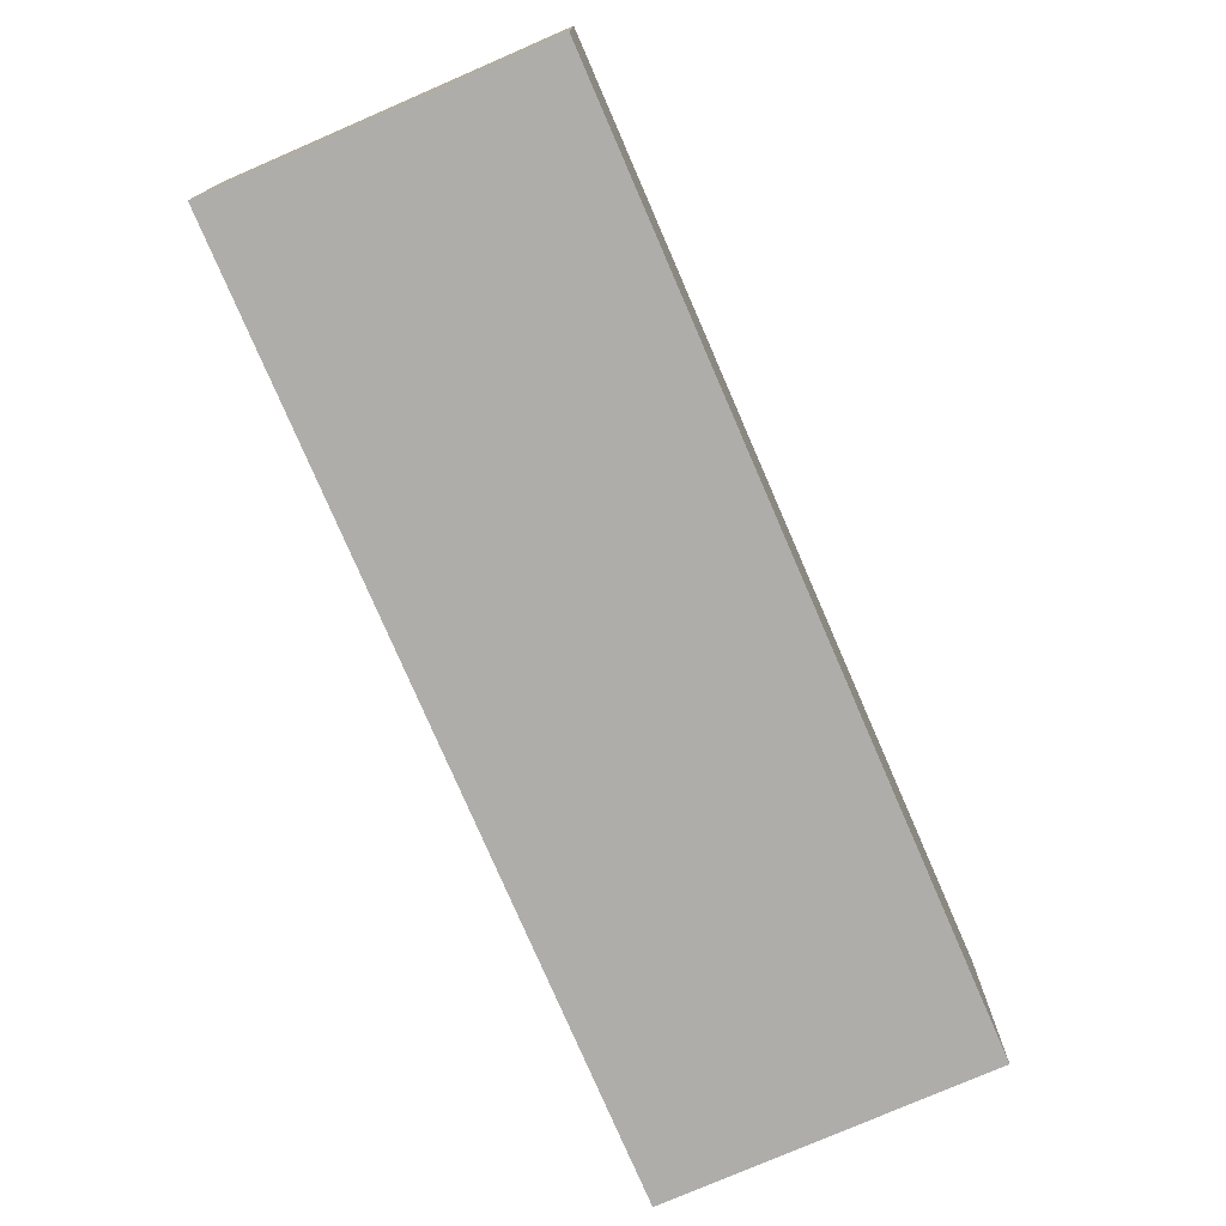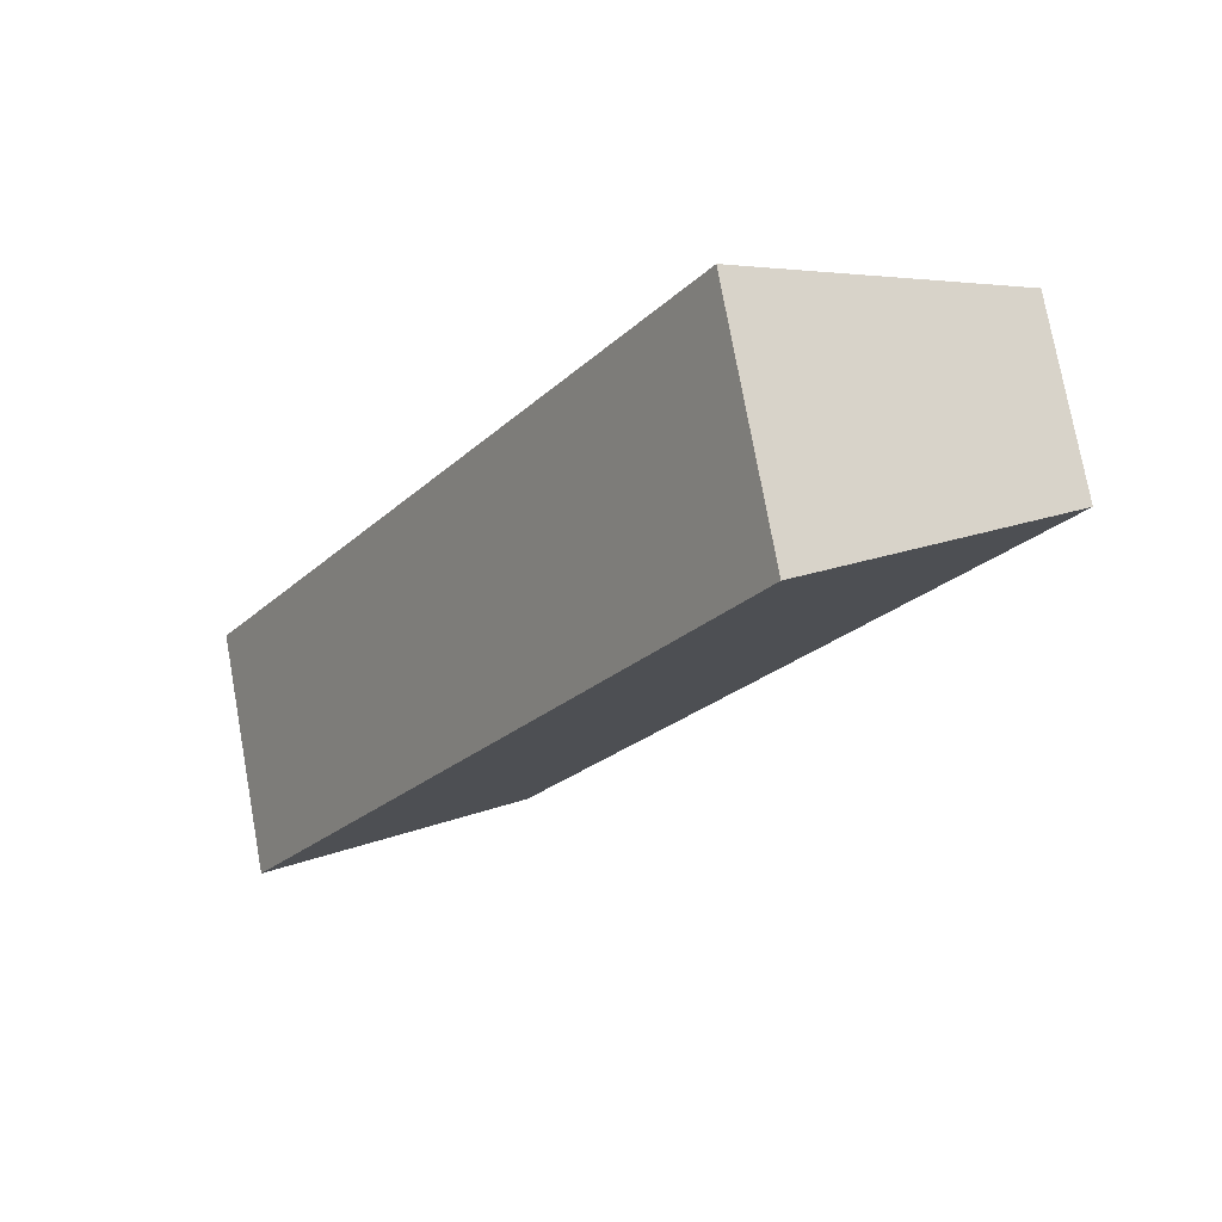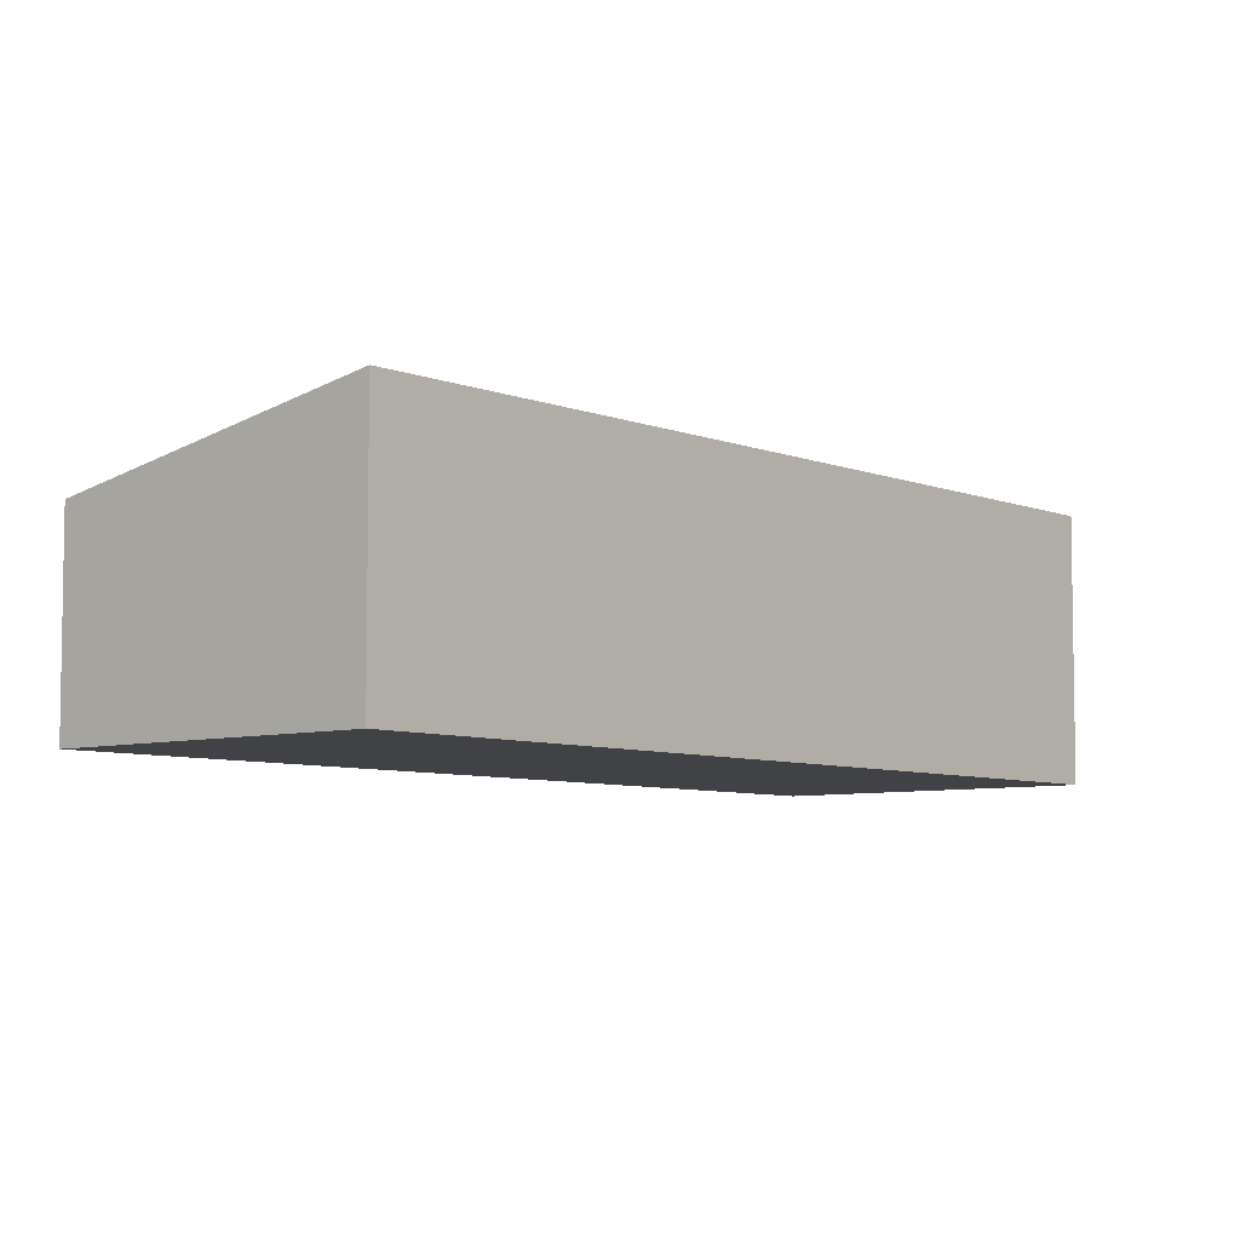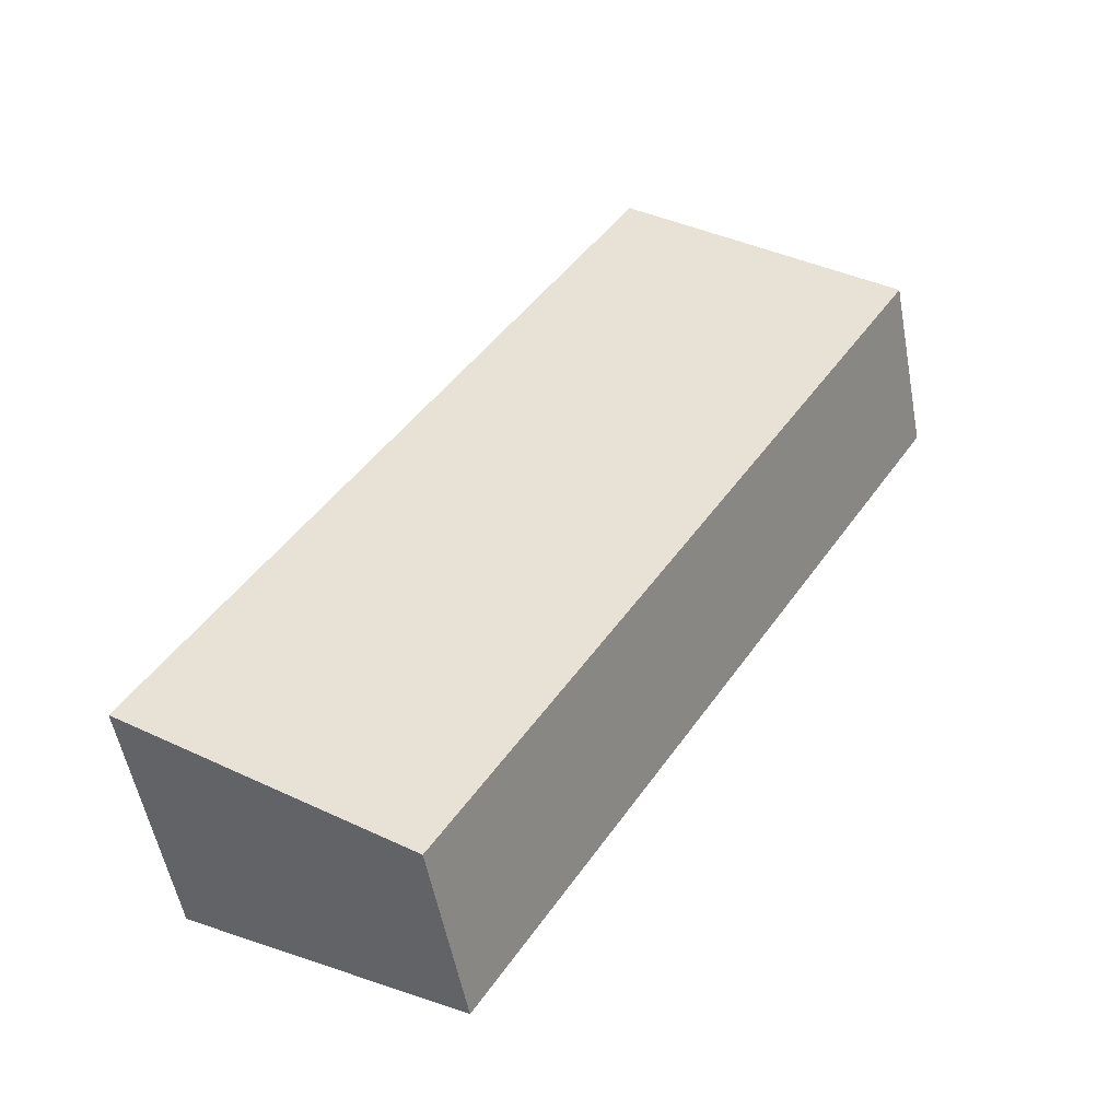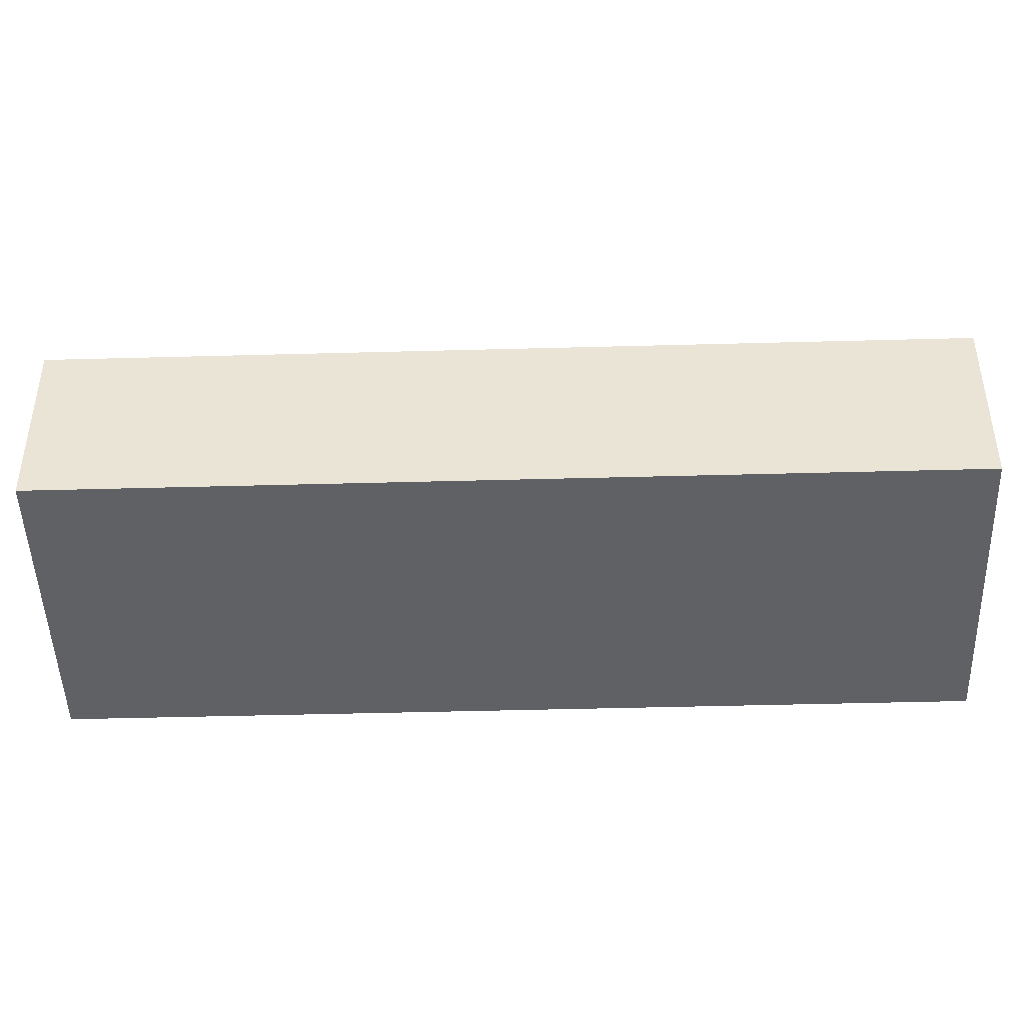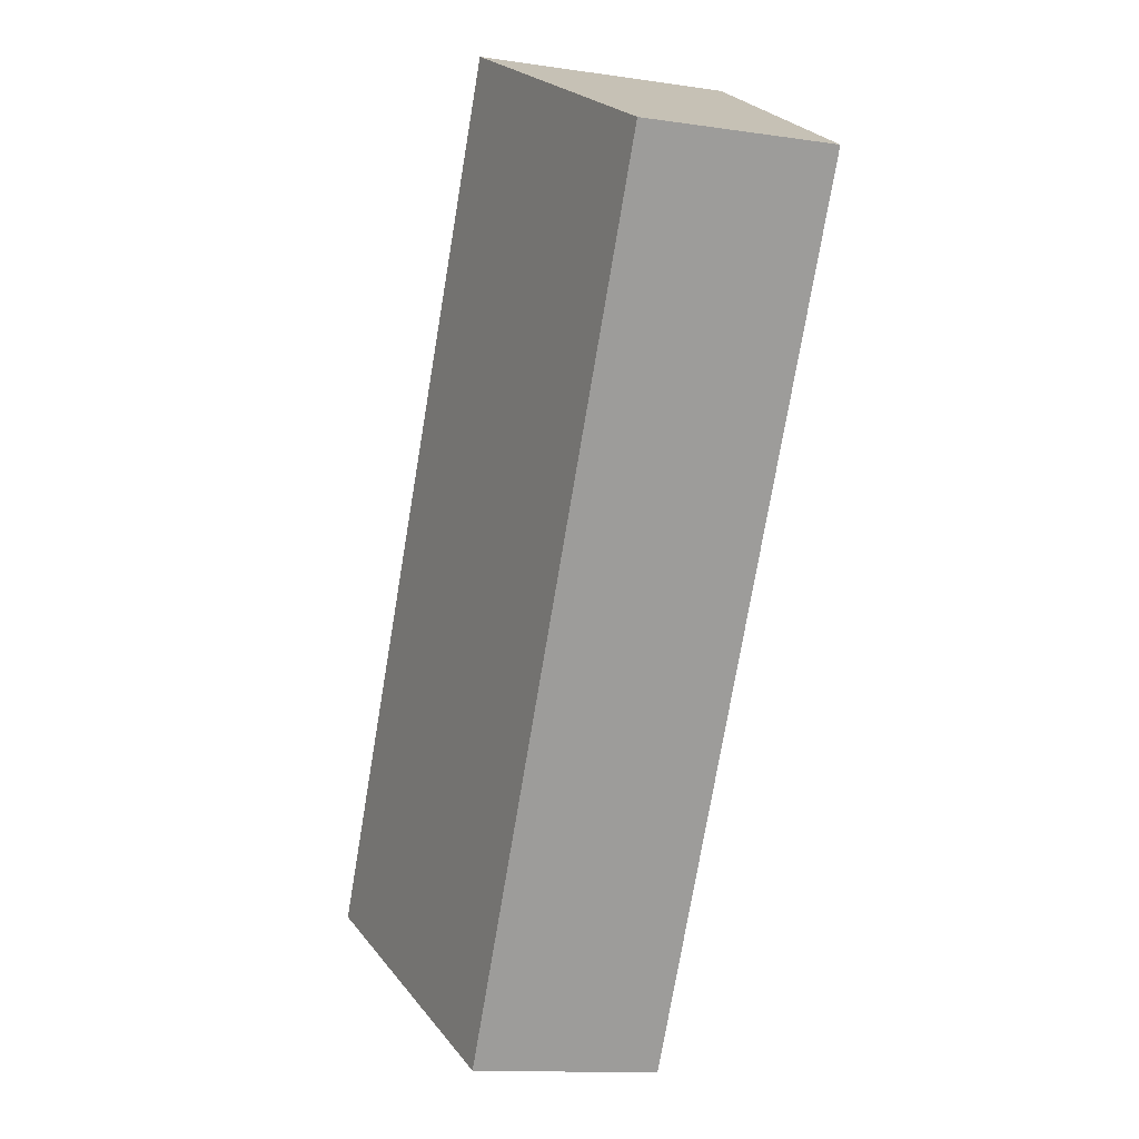
<metadata>
{"format":"obj","ext":"obj","renderer":"f3d","projection":"perspective","resolution":1024,"background":"white","views":[{"elev":-77.2,"azim":-8.2,"up":"+Y"},{"elev":75.0,"azim":169.8,"up":"+Z"},{"elev":-6.4,"azim":8.5,"up":"+Y"},{"elev":-54.3,"azim":-169.4,"up":"+Z"},{"elev":-46.1,"azim":-119.8,"up":"+Y"},{"elev":-13.4,"azim":-108.3,"up":"+Z"}]}
</metadata>
<code>
v  6.092 2.396 -9.914
v  3.495 3.166 2.148
v  9.587 3.166 -7.767
v  0 2.396 1.467e-16
v  9.587 4.756e-16 -7.767
v  6.092 6.071e-16 -9.914
v  0 0 0
v  3.495 -1.315e-16 2.148
g defaultobject
f 1 2 3
f 2 1 4
f 5 1 3
f 1 5 6
f 6 4 1
f 4 6 7
f 4 8 2
f 8 4 7
f 8 3 2
f 3 8 5
f 8 6 5
f 6 8 7

</code>
